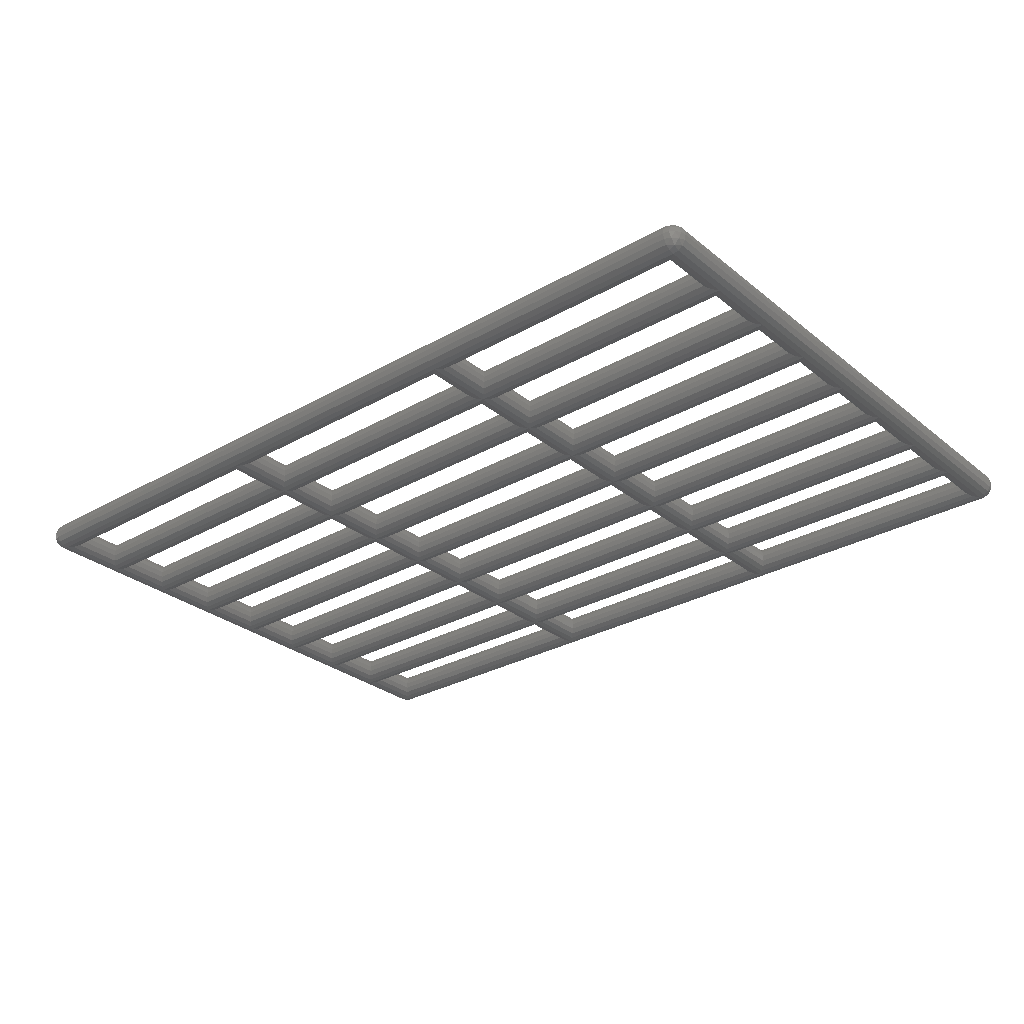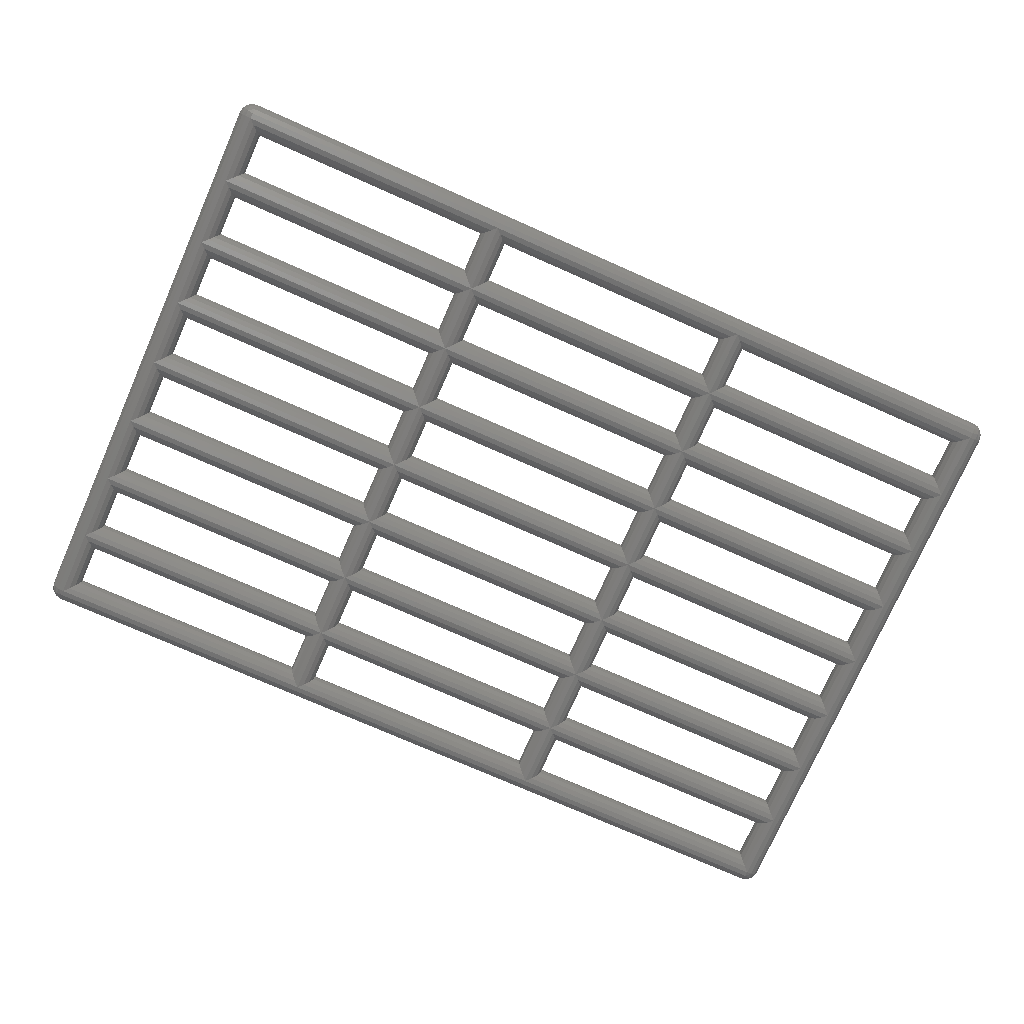
<metadata>
{"format":"stl","ext":"stl","renderer":"f3d","projection":"perspective","resolution":1024,"background":"white","views":[{"elev":-29.2,"azim":-139.8,"up":"+Y"},{"elev":-75.5,"azim":-23.8,"up":"+Y"}]}
</metadata>
<code>
# stl→obj: 448 verts, 544 faces
v 4.8 0.16 3.2
v 4.8 0.1478 3.261
v 4.861 0.1478 3.2
v 4.87 0.1254 3.27
v 4.913 0.1131 3.2
v 4.925 0.07029 3.27
v 4.948 0.06123 3.2
v 4.948 0 3.261
v 4.96 0 3.2
v 4.8 0.1131 3.313
v 4.87 0.07029 3.325
v 4.913 0 3.313
v 4.8 0.06123 3.348
v 4.861 0 3.348
v 4.8 0 3.36
v 4.8 -0.06123 3.348
v 4.87 -0.07029 3.325
v 4.8 -0.1131 3.313
v 4.925 -0.07029 3.27
v 4.87 -0.1254 3.27
v 4.8 -0.1478 3.261
v 4.948 -0.06123 3.2
v 4.913 -0.1131 3.2
v 4.861 -0.1478 3.2
v 4.8 -0.16 3.2
v -4.861 0 3.348
v -4.8 0 3.36
v -4.8 0.06123 3.348
v -4.913 0 3.313
v -4.87 0.07029 3.325
v -4.8 0.1131 3.313
v -4.948 0 3.261
v -4.925 0.07029 3.27
v -4.87 0.1254 3.27
v -4.8 0.1478 3.261
v -4.96 0 3.2
v -4.948 0.06123 3.2
v -4.913 0.1131 3.2
v -4.861 0.1478 3.2
v -4.8 0.16 3.2
v -4.8 -0.16 3.2
v -4.8 -0.1478 3.261
v -4.861 -0.1478 3.2
v -4.87 -0.1254 3.27
v -4.913 -0.1131 3.2
v -4.925 -0.07029 3.27
v -4.948 -0.06123 3.2
v -4.8 -0.1131 3.313
v -4.87 -0.07029 3.325
v -4.8 -0.06123 3.348
v 4.861 0 -3.348
v 4.8 0 -3.36
v 4.8 0.06123 -3.348
v 4.913 0 -3.313
v 4.87 0.07029 -3.325
v 4.8 0.1131 -3.313
v 4.948 0 -3.261
v 4.925 0.07029 -3.27
v 4.87 0.1254 -3.27
v 4.8 0.1478 -3.261
v 4.96 0 -3.2
v 4.948 0.06123 -3.2
v 4.913 0.1131 -3.2
v 4.861 0.1478 -3.2
v 4.8 0.16 -3.2
v 4.8 -0.16 -3.2
v 4.8 -0.1478 -3.261
v 4.861 -0.1478 -3.2
v 4.87 -0.1254 -3.27
v 4.913 -0.1131 -3.2
v 4.925 -0.07029 -3.27
v 4.948 -0.06123 -3.2
v 4.8 -0.1131 -3.313
v 4.87 -0.07029 -3.325
v 4.8 -0.06123 -3.348
v -4.8 0.16 -3.2
v -4.8 0.1478 -3.261
v -4.861 0.1478 -3.2
v -4.87 0.1254 -3.27
v -4.913 0.1131 -3.2
v -4.925 0.07029 -3.27
v -4.948 0.06123 -3.2
v -4.948 0 -3.261
v -4.96 0 -3.2
v -4.8 0.1131 -3.313
v -4.87 0.07029 -3.325
v -4.913 0 -3.313
v -4.8 0.06123 -3.348
v -4.861 0 -3.348
v -4.8 0 -3.36
v -4.8 -0.06123 -3.348
v -4.87 -0.07029 -3.325
v -4.8 -0.1131 -3.313
v -4.925 -0.07029 -3.27
v -4.87 -0.1254 -3.27
v -4.8 -0.1478 -3.261
v -4.948 -0.06123 -3.2
v -4.913 -0.1131 -3.2
v -4.861 -0.1478 -3.2
v -4.8 -0.16 -3.2
v 4.8 0.1478 3.139
v -4.8 0.1478 3.139
v 4.8 0.1131 3.087
v -4.8 0.1131 3.087
v 4.8 0.06123 3.052
v -4.8 0.06123 3.052
v 4.8 0 3.04
v -4.8 0 3.04
v 4.8 -0.06123 3.052
v -4.8 -0.06123 3.052
v 4.8 -0.1131 3.087
v -4.8 -0.1131 3.087
v 4.8 -0.1478 3.139
v -4.8 -0.1478 3.139
v 4.8 -0 3.36
v -4.8 -0 3.36
v -4.8 0.16 2.4
v 4.8 0.16 2.4
v 4.8 0.1478 2.339
v -4.8 0.1478 2.339
v 4.8 0.1131 2.287
v -4.8 0.1131 2.287
v 4.8 0.06123 2.252
v -4.8 0.06123 2.252
v 4.8 0 2.24
v -4.8 0 2.24
v 4.8 -0.06123 2.252
v -4.8 -0.06123 2.252
v 4.8 -0.1131 2.287
v -4.8 -0.1131 2.287
v 4.8 -0.1478 2.339
v -4.8 -0.1478 2.339
v 4.8 -0.16 2.4
v -4.8 -0.16 2.4
v 4.8 -0.1478 2.461
v -4.8 -0.1478 2.461
v 4.8 -0.1131 2.513
v -4.8 -0.1131 2.513
v 4.8 -0.06123 2.548
v -4.8 -0.06123 2.548
v 4.8 -0 2.56
v -4.8 -0 2.56
v 4.8 0.06123 2.548
v -4.8 0.06123 2.548
v 4.8 0.1131 2.513
v -4.8 0.1131 2.513
v 4.8 0.1478 2.461
v -4.8 0.1478 2.461
v -4.8 0.16 1.6
v 4.8 0.16 1.6
v 4.8 0.1478 1.539
v -4.8 0.1478 1.539
v 4.8 0.1131 1.487
v -4.8 0.1131 1.487
v 4.8 0.06123 1.452
v -4.8 0.06123 1.452
v 4.8 0 1.44
v -4.8 0 1.44
v 4.8 -0.06123 1.452
v -4.8 -0.06123 1.452
v 4.8 -0.1131 1.487
v -4.8 -0.1131 1.487
v 4.8 -0.1478 1.539
v -4.8 -0.1478 1.539
v 4.8 -0.16 1.6
v -4.8 -0.16 1.6
v 4.8 -0.1478 1.661
v -4.8 -0.1478 1.661
v 4.8 -0.1131 1.713
v -4.8 -0.1131 1.713
v 4.8 -0.06123 1.748
v -4.8 -0.06123 1.748
v 4.8 -0 1.76
v -4.8 -0 1.76
v 4.8 0.06123 1.748
v -4.8 0.06123 1.748
v 4.8 0.1131 1.713
v -4.8 0.1131 1.713
v 4.8 0.1478 1.661
v -4.8 0.1478 1.661
v -4.8 0.16 0.8
v 4.8 0.16 0.8
v 4.8 0.1478 0.7388
v -4.8 0.1478 0.7388
v 4.8 0.1131 0.6869
v -4.8 0.1131 0.6869
v 4.8 0.06123 0.6522
v -4.8 0.06123 0.6522
v 4.8 0 0.64
v -4.8 0 0.64
v 4.8 -0.06123 0.6522
v -4.8 -0.06123 0.6522
v 4.8 -0.1131 0.6869
v -4.8 -0.1131 0.6869
v 4.8 -0.1478 0.7388
v -4.8 -0.1478 0.7388
v 4.8 -0.16 0.8
v -4.8 -0.16 0.8
v 4.8 -0.1478 0.8612
v -4.8 -0.1478 0.8612
v 4.8 -0.1131 0.9131
v -4.8 -0.1131 0.9131
v 4.8 -0.06123 0.9478
v -4.8 -0.06123 0.9478
v 4.8 -0 0.96
v -4.8 -0 0.96
v 4.8 0.06123 0.9478
v -4.8 0.06123 0.9478
v 4.8 0.1131 0.9131
v -4.8 0.1131 0.9131
v 4.8 0.1478 0.8612
v -4.8 0.1478 0.8612
v -4.8 0.16 0
v 4.8 0.16 0
v 4.8 0.1478 -0.06123
v -4.8 0.1478 -0.06123
v 4.8 0.1131 -0.1131
v -4.8 0.1131 -0.1131
v 4.8 0.06123 -0.1478
v -4.8 0.06123 -0.1478
v 4.8 0 -0.16
v -4.8 0 -0.16
v 4.8 -0.06123 -0.1478
v -4.8 -0.06123 -0.1478
v 4.8 -0.1131 -0.1131
v -4.8 -0.1131 -0.1131
v 4.8 -0.1478 -0.06123
v -4.8 -0.1478 -0.06123
v 4.8 -0.16 -0
v -4.8 -0.16 -0
v 4.8 -0.1478 0.06123
v -4.8 -0.1478 0.06123
v 4.8 -0.1131 0.1131
v -4.8 -0.1131 0.1131
v 4.8 -0.06123 0.1478
v -4.8 -0.06123 0.1478
v 4.8 -0 0.16
v -4.8 -0 0.16
v 4.8 0.06123 0.1478
v -4.8 0.06123 0.1478
v 4.8 0.1131 0.1131
v -4.8 0.1131 0.1131
v 4.8 0.1478 0.06123
v -4.8 0.1478 0.06123
v -4.8 0.16 -0.8
v 4.8 0.16 -0.8
v 4.8 0.1478 -0.8612
v -4.8 0.1478 -0.8612
v 4.8 0.1131 -0.9131
v -4.8 0.1131 -0.9131
v 4.8 0.06123 -0.9478
v -4.8 0.06123 -0.9478
v 4.8 0 -0.96
v -4.8 0 -0.96
v 4.8 -0.06123 -0.9478
v -4.8 -0.06123 -0.9478
v 4.8 -0.1131 -0.9131
v -4.8 -0.1131 -0.9131
v 4.8 -0.1478 -0.8612
v -4.8 -0.1478 -0.8612
v 4.8 -0.16 -0.8
v -4.8 -0.16 -0.8
v 4.8 -0.1478 -0.7388
v -4.8 -0.1478 -0.7388
v 4.8 -0.1131 -0.6869
v -4.8 -0.1131 -0.6869
v 4.8 -0.06123 -0.6522
v -4.8 -0.06123 -0.6522
v 4.8 -0 -0.64
v -4.8 -0 -0.64
v 4.8 0.06123 -0.6522
v -4.8 0.06123 -0.6522
v 4.8 0.1131 -0.6869
v -4.8 0.1131 -0.6869
v 4.8 0.1478 -0.7388
v -4.8 0.1478 -0.7388
v -4.8 0.16 -1.6
v 4.8 0.16 -1.6
v 4.8 0.1478 -1.661
v -4.8 0.1478 -1.661
v 4.8 0.1131 -1.713
v -4.8 0.1131 -1.713
v 4.8 0.06123 -1.748
v -4.8 0.06123 -1.748
v 4.8 0 -1.76
v -4.8 0 -1.76
v 4.8 -0.06123 -1.748
v -4.8 -0.06123 -1.748
v 4.8 -0.1131 -1.713
v -4.8 -0.1131 -1.713
v 4.8 -0.1478 -1.661
v -4.8 -0.1478 -1.661
v 4.8 -0.16 -1.6
v -4.8 -0.16 -1.6
v 4.8 -0.1478 -1.539
v -4.8 -0.1478 -1.539
v 4.8 -0.1131 -1.487
v -4.8 -0.1131 -1.487
v 4.8 -0.06123 -1.452
v -4.8 -0.06123 -1.452
v 4.8 -0 -1.44
v -4.8 -0 -1.44
v 4.8 0.06123 -1.452
v -4.8 0.06123 -1.452
v 4.8 0.1131 -1.487
v -4.8 0.1131 -1.487
v 4.8 0.1478 -1.539
v -4.8 0.1478 -1.539
v -4.8 0.16 -2.4
v 4.8 0.16 -2.4
v 4.8 0.1478 -2.461
v -4.8 0.1478 -2.461
v 4.8 0.1131 -2.513
v -4.8 0.1131 -2.513
v 4.8 0.06123 -2.548
v -4.8 0.06123 -2.548
v 4.8 0 -2.56
v -4.8 0 -2.56
v 4.8 -0.06123 -2.548
v -4.8 -0.06123 -2.548
v 4.8 -0.1131 -2.513
v -4.8 -0.1131 -2.513
v 4.8 -0.1478 -2.461
v -4.8 -0.1478 -2.461
v 4.8 -0.16 -2.4
v -4.8 -0.16 -2.4
v 4.8 -0.1478 -2.339
v -4.8 -0.1478 -2.339
v 4.8 -0.1131 -2.287
v -4.8 -0.1131 -2.287
v 4.8 -0.06123 -2.252
v -4.8 -0.06123 -2.252
v 4.8 -0 -2.24
v -4.8 -0 -2.24
v 4.8 0.06123 -2.252
v -4.8 0.06123 -2.252
v 4.8 0.1131 -2.287
v -4.8 0.1131 -2.287
v 4.8 0.1478 -2.339
v -4.8 0.1478 -2.339
v 4.8 -0.1478 -3.139
v -4.8 -0.1478 -3.139
v 4.8 -0.1131 -3.087
v -4.8 -0.1131 -3.087
v 4.8 -0.06123 -3.052
v -4.8 -0.06123 -3.052
v 4.8 -0 -3.04
v -4.8 -0 -3.04
v 4.8 0.06123 -3.052
v -4.8 0.06123 -3.052
v 4.8 0.1131 -3.087
v -4.8 0.1131 -3.087
v 4.8 0.1478 -3.139
v -4.8 0.1478 -3.139
v 4.739 -0.1478 3.2
v 4.739 -0.1478 -3.2
v 4.687 -0.1131 3.2
v 4.687 -0.1131 -3.2
v 4.652 -0.06123 3.2
v 4.652 -0.06123 -3.2
v 4.64 -0 3.2
v 4.64 -0 -3.2
v 4.652 0.06123 3.2
v 4.652 0.06123 -3.2
v 4.687 0.1131 3.2
v 4.687 0.1131 -3.2
v 4.739 0.1478 3.2
v 4.739 0.1478 -3.2
v 1.76 0 -3.2
v 1.76 0 3.2
v 1.748 -0.06123 3.2
v 1.748 -0.06123 -3.2
v 1.713 -0.1131 3.2
v 1.713 -0.1131 -3.2
v 1.661 -0.1478 3.2
v 1.661 -0.1478 -3.2
v 1.6 -0.16 3.2
v 1.6 -0.16 -3.2
v 1.539 -0.1478 3.2
v 1.539 -0.1478 -3.2
v 1.487 -0.1131 3.2
v 1.487 -0.1131 -3.2
v 1.452 -0.06123 3.2
v 1.452 -0.06123 -3.2
v 1.44 -0 3.2
v 1.44 -0 -3.2
v 1.452 0.06123 3.2
v 1.452 0.06123 -3.2
v 1.487 0.1131 3.2
v 1.487 0.1131 -3.2
v 1.539 0.1478 3.2
v 1.539 0.1478 -3.2
v 1.6 0.16 3.2
v 1.6 0.16 -3.2
v 1.661 0.1478 3.2
v 1.661 0.1478 -3.2
v 1.713 0.1131 3.2
v 1.713 0.1131 -3.2
v 1.748 0.06123 3.2
v 1.748 0.06123 -3.2
v -1.44 0 -3.2
v -1.44 0 3.2
v -1.452 -0.06123 3.2
v -1.452 -0.06123 -3.2
v -1.487 -0.1131 3.2
v -1.487 -0.1131 -3.2
v -1.539 -0.1478 3.2
v -1.539 -0.1478 -3.2
v -1.6 -0.16 3.2
v -1.6 -0.16 -3.2
v -1.661 -0.1478 3.2
v -1.661 -0.1478 -3.2
v -1.713 -0.1131 3.2
v -1.713 -0.1131 -3.2
v -1.748 -0.06123 3.2
v -1.748 -0.06123 -3.2
v -1.76 -0 3.2
v -1.76 -0 -3.2
v -1.748 0.06123 3.2
v -1.748 0.06123 -3.2
v -1.713 0.1131 3.2
v -1.713 0.1131 -3.2
v -1.661 0.1478 3.2
v -1.661 0.1478 -3.2
v -1.6 0.16 3.2
v -1.6 0.16 -3.2
v -1.539 0.1478 3.2
v -1.539 0.1478 -3.2
v -1.487 0.1131 3.2
v -1.487 0.1131 -3.2
v -1.452 0.06123 3.2
v -1.452 0.06123 -3.2
v -4.64 0 -3.2
v -4.64 0 3.2
v -4.652 -0.06123 3.2
v -4.652 -0.06123 -3.2
v -4.687 -0.1131 3.2
v -4.687 -0.1131 -3.2
v -4.739 -0.1478 3.2
v -4.739 -0.1478 -3.2
v -4.96 -0 3.2
v -4.96 -0 -3.2
v -4.739 0.1478 3.2
v -4.739 0.1478 -3.2
v -4.687 0.1131 3.2
v -4.687 0.1131 -3.2
v -4.652 0.06123 3.2
v -4.652 0.06123 -3.2
f 1 2 3
f 2 4 3
f 3 4 5
f 4 6 5
f 5 6 7
f 6 8 7
f 7 8 9
f 2 10 4
f 10 11 4
f 4 11 6
f 11 12 6
f 6 12 8
f 10 13 11
f 13 14 11
f 11 14 12
f 13 15 14
f 14 15 16
f 12 14 17
f 17 14 16
f 17 16 18
f 8 12 19
f 19 12 17
f 19 17 20
f 20 17 18
f 20 18 21
f 9 8 22
f 22 8 19
f 22 19 23
f 23 19 20
f 23 20 24
f 24 20 21
f 24 21 25
f 26 27 28
f 29 26 30
f 30 26 28
f 30 28 31
f 32 29 33
f 33 29 30
f 33 30 34
f 34 30 31
f 34 31 35
f 36 32 37
f 37 32 33
f 37 33 38
f 38 33 34
f 38 34 39
f 39 34 35
f 39 35 40
f 41 42 43
f 42 44 43
f 43 44 45
f 44 46 45
f 45 46 47
f 46 32 47
f 47 32 36
f 42 48 44
f 48 49 44
f 44 49 46
f 49 29 46
f 46 29 32
f 48 50 49
f 50 26 49
f 49 26 29
f 50 27 26
f 51 52 53
f 54 51 55
f 55 51 53
f 55 53 56
f 57 54 58
f 58 54 55
f 58 55 59
f 59 55 56
f 59 56 60
f 61 57 62
f 62 57 58
f 62 58 63
f 63 58 59
f 63 59 64
f 64 59 60
f 64 60 65
f 66 67 68
f 67 69 68
f 68 69 70
f 69 71 70
f 70 71 72
f 71 57 72
f 72 57 61
f 67 73 69
f 73 74 69
f 69 74 71
f 74 54 71
f 71 54 57
f 73 75 74
f 75 51 74
f 74 51 54
f 75 52 51
f 76 77 78
f 77 79 78
f 78 79 80
f 79 81 80
f 80 81 82
f 81 83 82
f 82 83 84
f 77 85 79
f 85 86 79
f 79 86 81
f 86 87 81
f 81 87 83
f 85 88 86
f 88 89 86
f 86 89 87
f 88 90 89
f 89 90 91
f 87 89 92
f 92 89 91
f 92 91 93
f 83 87 94
f 94 87 92
f 94 92 95
f 95 92 93
f 95 93 96
f 84 83 97
f 97 83 94
f 97 94 98
f 98 94 95
f 98 95 99
f 99 95 96
f 99 96 100
f 40 1 101
f 40 101 102
f 102 101 103
f 102 103 104
f 104 103 105
f 104 105 106
f 106 105 107
f 106 107 108
f 108 107 109
f 108 109 110
f 110 109 111
f 110 111 112
f 112 111 113
f 112 113 114
f 114 113 25
f 114 25 41
f 41 25 21
f 41 21 42
f 42 21 18
f 42 18 48
f 48 18 16
f 48 16 50
f 50 16 115
f 50 115 116
f 116 115 13
f 116 13 28
f 28 13 10
f 28 10 31
f 31 10 2
f 31 2 35
f 35 2 1
f 35 1 40
f 117 118 119
f 117 119 120
f 120 119 121
f 120 121 122
f 122 121 123
f 122 123 124
f 124 123 125
f 124 125 126
f 126 125 127
f 126 127 128
f 128 127 129
f 128 129 130
f 130 129 131
f 130 131 132
f 132 131 133
f 132 133 134
f 134 133 135
f 134 135 136
f 136 135 137
f 136 137 138
f 138 137 139
f 138 139 140
f 140 139 141
f 140 141 142
f 142 141 143
f 142 143 144
f 144 143 145
f 144 145 146
f 146 145 147
f 146 147 148
f 148 147 118
f 148 118 117
f 149 150 151
f 149 151 152
f 152 151 153
f 152 153 154
f 154 153 155
f 154 155 156
f 156 155 157
f 156 157 158
f 158 157 159
f 158 159 160
f 160 159 161
f 160 161 162
f 162 161 163
f 162 163 164
f 164 163 165
f 164 165 166
f 166 165 167
f 166 167 168
f 168 167 169
f 168 169 170
f 170 169 171
f 170 171 172
f 172 171 173
f 172 173 174
f 174 173 175
f 174 175 176
f 176 175 177
f 176 177 178
f 178 177 179
f 178 179 180
f 180 179 150
f 180 150 149
f 181 182 183
f 181 183 184
f 184 183 185
f 184 185 186
f 186 185 187
f 186 187 188
f 188 187 189
f 188 189 190
f 190 189 191
f 190 191 192
f 192 191 193
f 192 193 194
f 194 193 195
f 194 195 196
f 196 195 197
f 196 197 198
f 198 197 199
f 198 199 200
f 200 199 201
f 200 201 202
f 202 201 203
f 202 203 204
f 204 203 205
f 204 205 206
f 206 205 207
f 206 207 208
f 208 207 209
f 208 209 210
f 210 209 211
f 210 211 212
f 212 211 182
f 212 182 181
f 213 214 215
f 213 215 216
f 216 215 217
f 216 217 218
f 218 217 219
f 218 219 220
f 220 219 221
f 220 221 222
f 222 221 223
f 222 223 224
f 224 223 225
f 224 225 226
f 226 225 227
f 226 227 228
f 228 227 229
f 228 229 230
f 230 229 231
f 230 231 232
f 232 231 233
f 232 233 234
f 234 233 235
f 234 235 236
f 236 235 237
f 236 237 238
f 238 237 239
f 238 239 240
f 240 239 241
f 240 241 242
f 242 241 243
f 242 243 244
f 244 243 214
f 244 214 213
f 245 246 247
f 245 247 248
f 248 247 249
f 248 249 250
f 250 249 251
f 250 251 252
f 252 251 253
f 252 253 254
f 254 253 255
f 254 255 256
f 256 255 257
f 256 257 258
f 258 257 259
f 258 259 260
f 260 259 261
f 260 261 262
f 262 261 263
f 262 263 264
f 264 263 265
f 264 265 266
f 266 265 267
f 266 267 268
f 268 267 269
f 268 269 270
f 270 269 271
f 270 271 272
f 272 271 273
f 272 273 274
f 274 273 275
f 274 275 276
f 276 275 246
f 276 246 245
f 277 278 279
f 277 279 280
f 280 279 281
f 280 281 282
f 282 281 283
f 282 283 284
f 284 283 285
f 284 285 286
f 286 285 287
f 286 287 288
f 288 287 289
f 288 289 290
f 290 289 291
f 290 291 292
f 292 291 293
f 292 293 294
f 294 293 295
f 294 295 296
f 296 295 297
f 296 297 298
f 298 297 299
f 298 299 300
f 300 299 301
f 300 301 302
f 302 301 303
f 302 303 304
f 304 303 305
f 304 305 306
f 306 305 307
f 306 307 308
f 308 307 278
f 308 278 277
f 309 310 311
f 309 311 312
f 312 311 313
f 312 313 314
f 314 313 315
f 314 315 316
f 316 315 317
f 316 317 318
f 318 317 319
f 318 319 320
f 320 319 321
f 320 321 322
f 322 321 323
f 322 323 324
f 324 323 325
f 324 325 326
f 326 325 327
f 326 327 328
f 328 327 329
f 328 329 330
f 330 329 331
f 330 331 332
f 332 331 333
f 332 333 334
f 334 333 335
f 334 335 336
f 336 335 337
f 336 337 338
f 338 337 339
f 338 339 340
f 340 339 310
f 340 310 309
f 76 65 60
f 76 60 77
f 77 60 56
f 77 56 85
f 85 56 53
f 85 53 88
f 88 53 52
f 88 52 90
f 90 52 75
f 90 75 91
f 91 75 73
f 91 73 93
f 93 73 67
f 93 67 96
f 96 67 66
f 96 66 100
f 100 66 341
f 100 341 342
f 342 341 343
f 342 343 344
f 344 343 345
f 344 345 346
f 346 345 347
f 346 347 348
f 348 347 349
f 348 349 350
f 350 349 351
f 350 351 352
f 352 351 353
f 352 353 354
f 354 353 65
f 354 65 76
f 61 9 22
f 61 22 72
f 72 22 23
f 72 23 70
f 70 23 24
f 70 24 68
f 68 24 25
f 68 25 66
f 66 25 355
f 66 355 356
f 356 355 357
f 356 357 358
f 358 357 359
f 358 359 360
f 360 359 361
f 360 361 362
f 362 361 363
f 362 363 364
f 364 363 365
f 364 365 366
f 366 365 367
f 366 367 368
f 368 367 1
f 368 1 65
f 65 1 3
f 65 3 64
f 64 3 5
f 64 5 63
f 63 5 7
f 63 7 62
f 62 7 9
f 62 9 61
f 369 370 371
f 369 371 372
f 372 371 373
f 372 373 374
f 374 373 375
f 374 375 376
f 376 375 377
f 376 377 378
f 378 377 379
f 378 379 380
f 380 379 381
f 380 381 382
f 382 381 383
f 382 383 384
f 384 383 385
f 384 385 386
f 386 385 387
f 386 387 388
f 388 387 389
f 388 389 390
f 390 389 391
f 390 391 392
f 392 391 393
f 392 393 394
f 394 393 395
f 394 395 396
f 396 395 397
f 396 397 398
f 398 397 399
f 398 399 400
f 400 399 370
f 400 370 369
f 401 402 403
f 401 403 404
f 404 403 405
f 404 405 406
f 406 405 407
f 406 407 408
f 408 407 409
f 408 409 410
f 410 409 411
f 410 411 412
f 412 411 413
f 412 413 414
f 414 413 415
f 414 415 416
f 416 415 417
f 416 417 418
f 418 417 419
f 418 419 420
f 420 419 421
f 420 421 422
f 422 421 423
f 422 423 424
f 424 423 425
f 424 425 426
f 426 425 427
f 426 427 428
f 428 427 429
f 428 429 430
f 430 429 431
f 430 431 432
f 432 431 402
f 432 402 401
f 433 434 435
f 433 435 436
f 436 435 437
f 436 437 438
f 438 437 439
f 438 439 440
f 440 439 41
f 440 41 100
f 100 41 43
f 100 43 99
f 99 43 45
f 99 45 98
f 98 45 47
f 98 47 97
f 97 47 441
f 97 441 442
f 442 441 37
f 442 37 82
f 82 37 38
f 82 38 80
f 80 38 39
f 80 39 78
f 78 39 40
f 78 40 76
f 76 40 443
f 76 443 444
f 444 443 445
f 444 445 446
f 446 445 447
f 446 447 448
f 448 447 434
f 448 434 433

</code>
